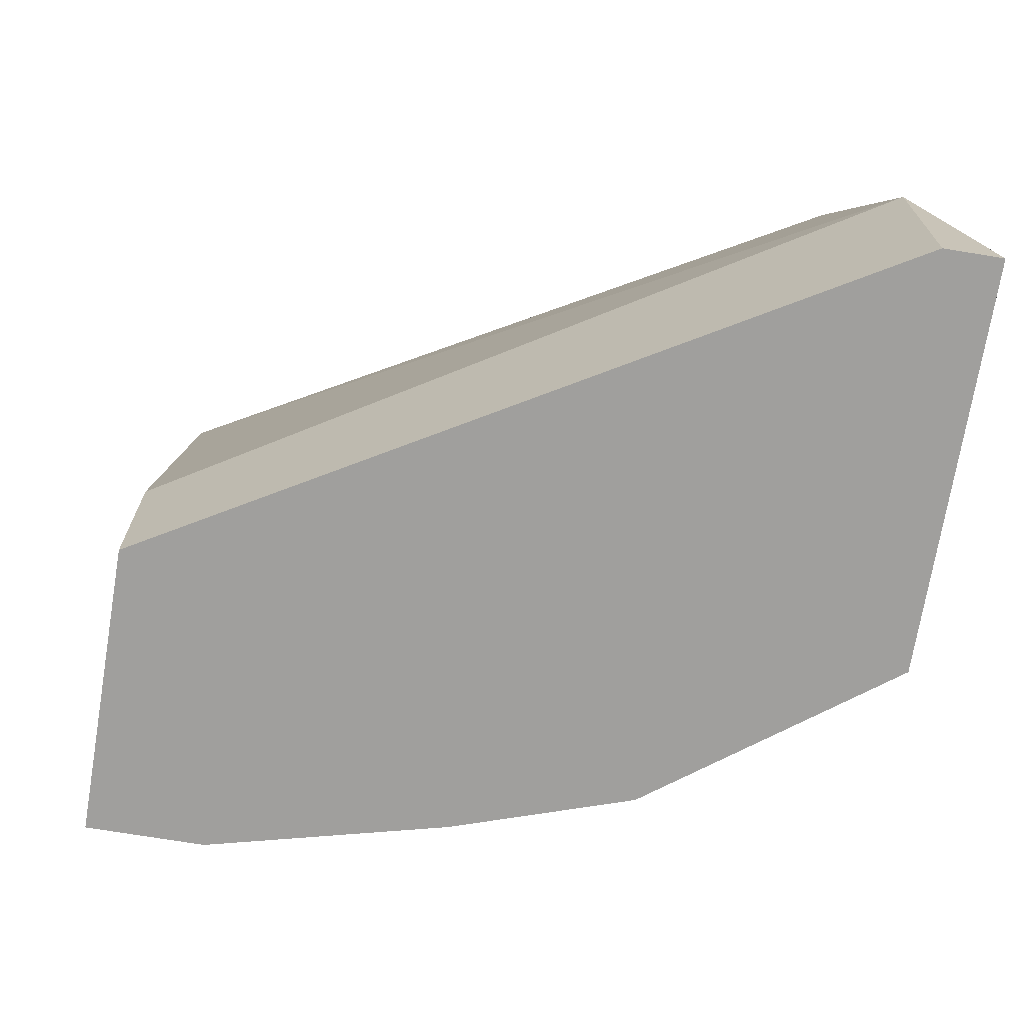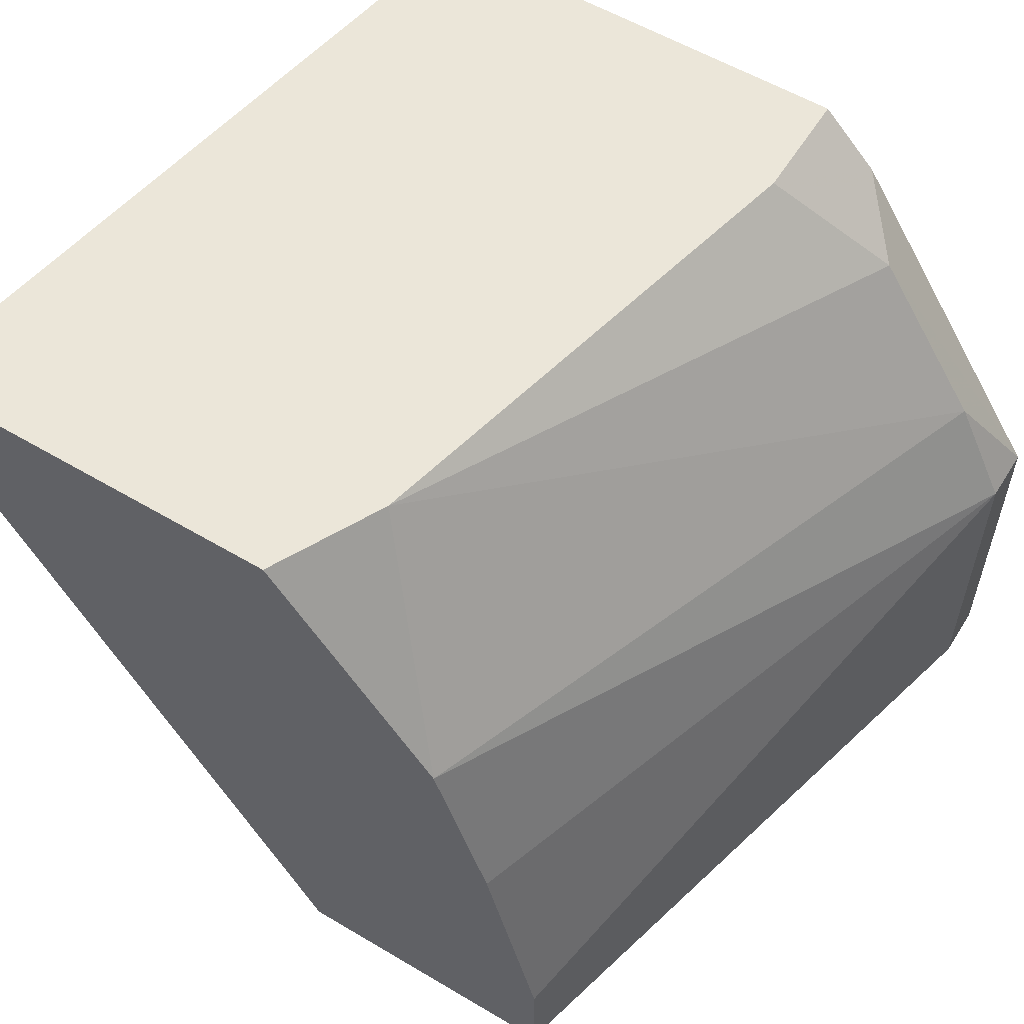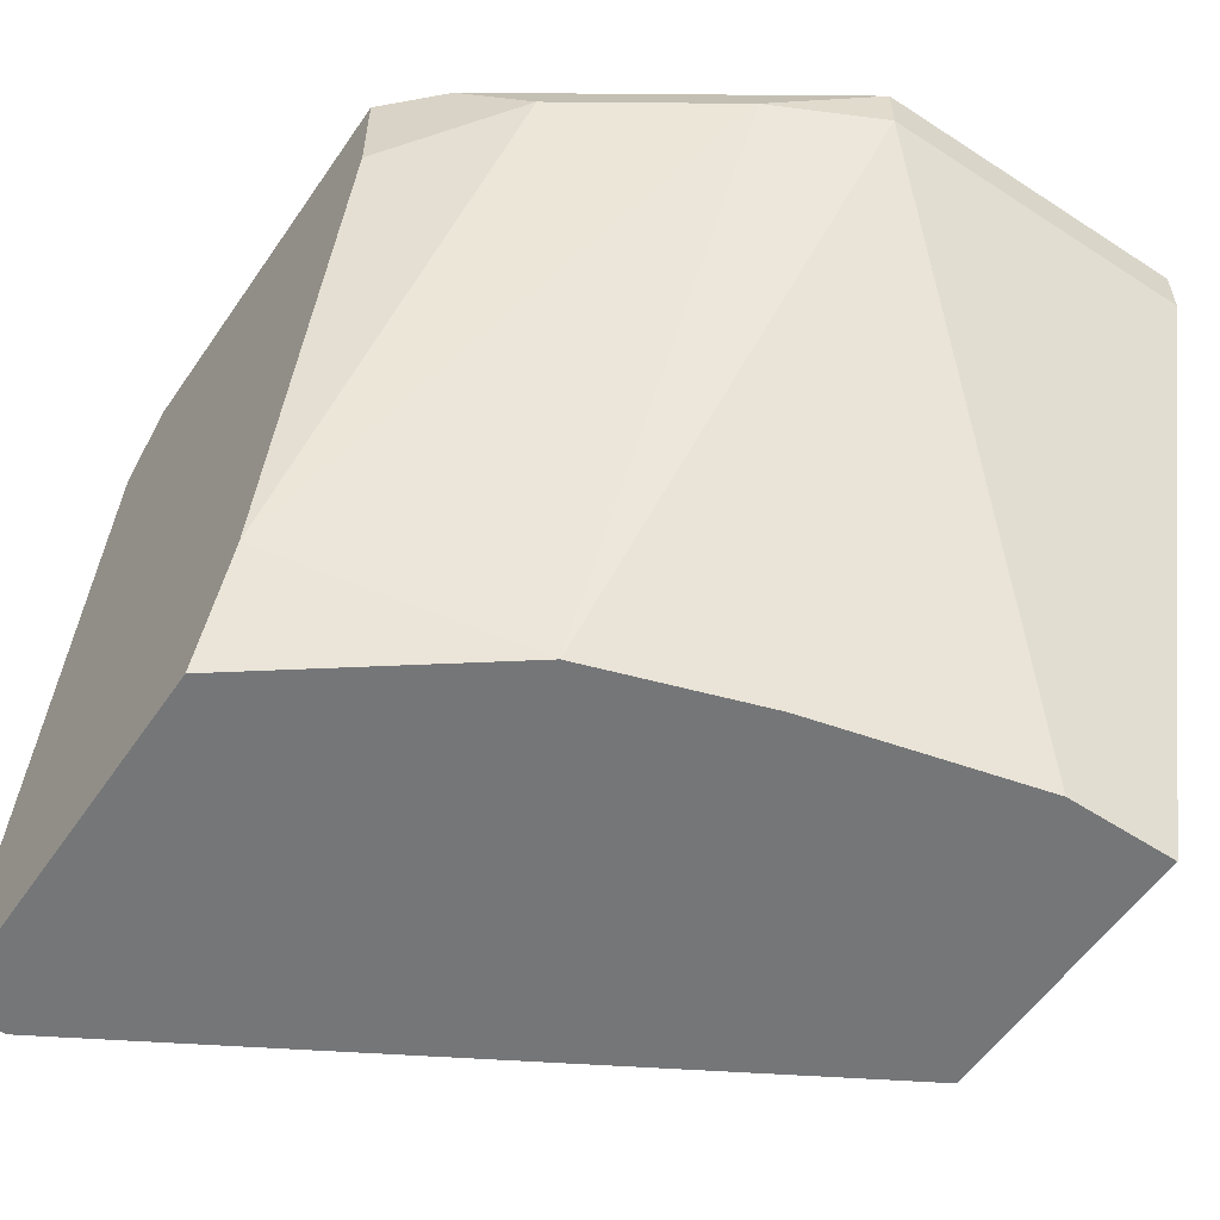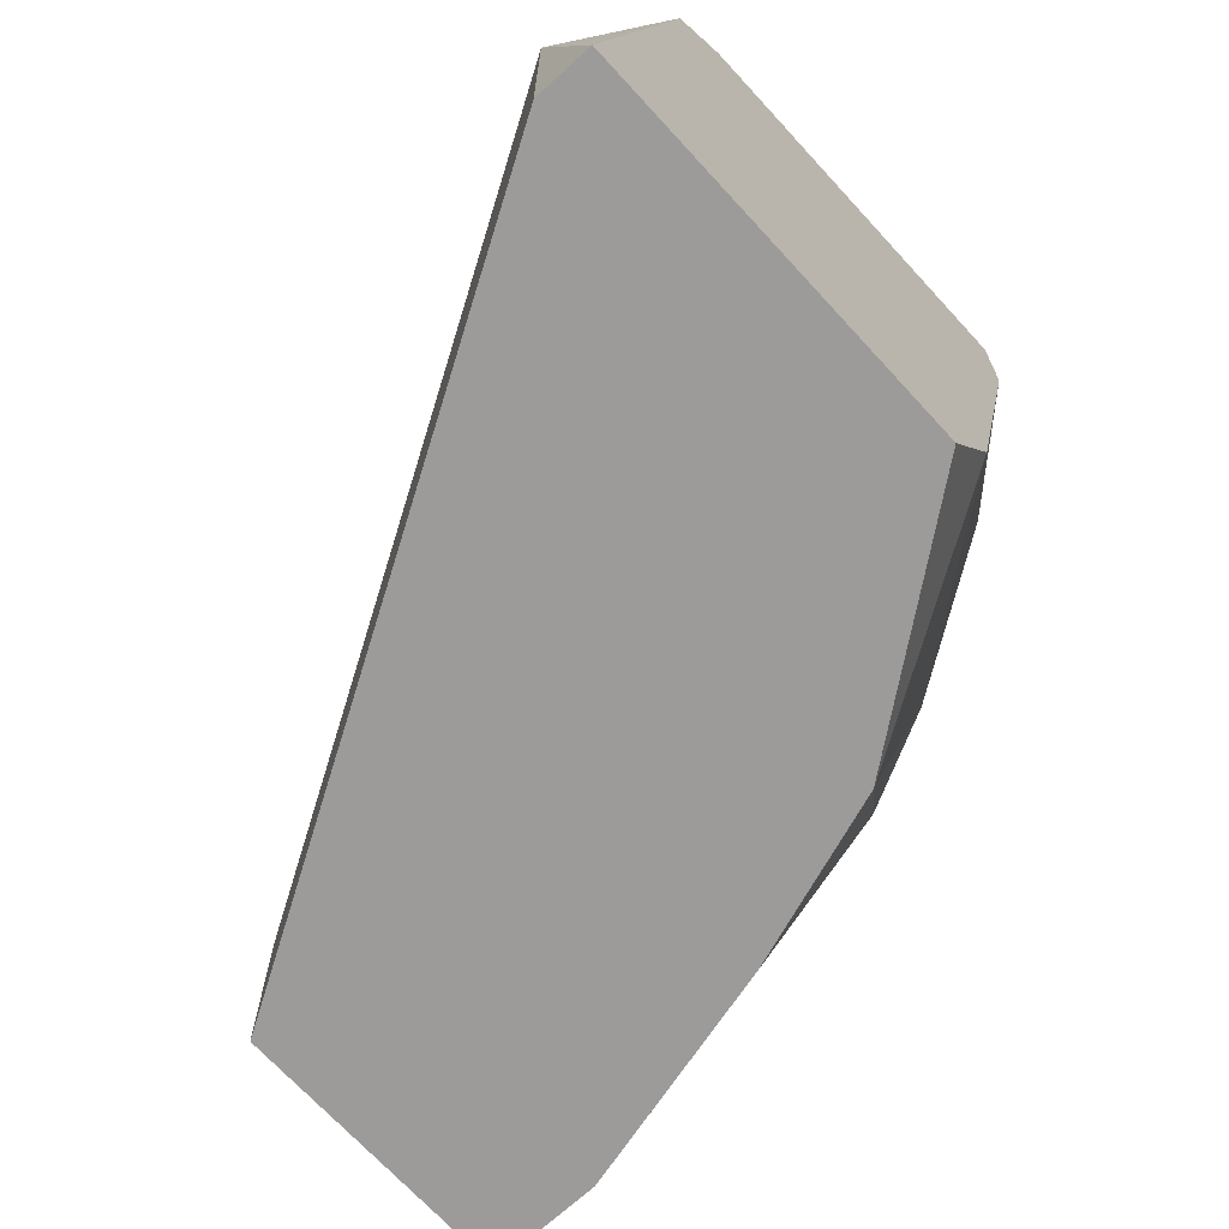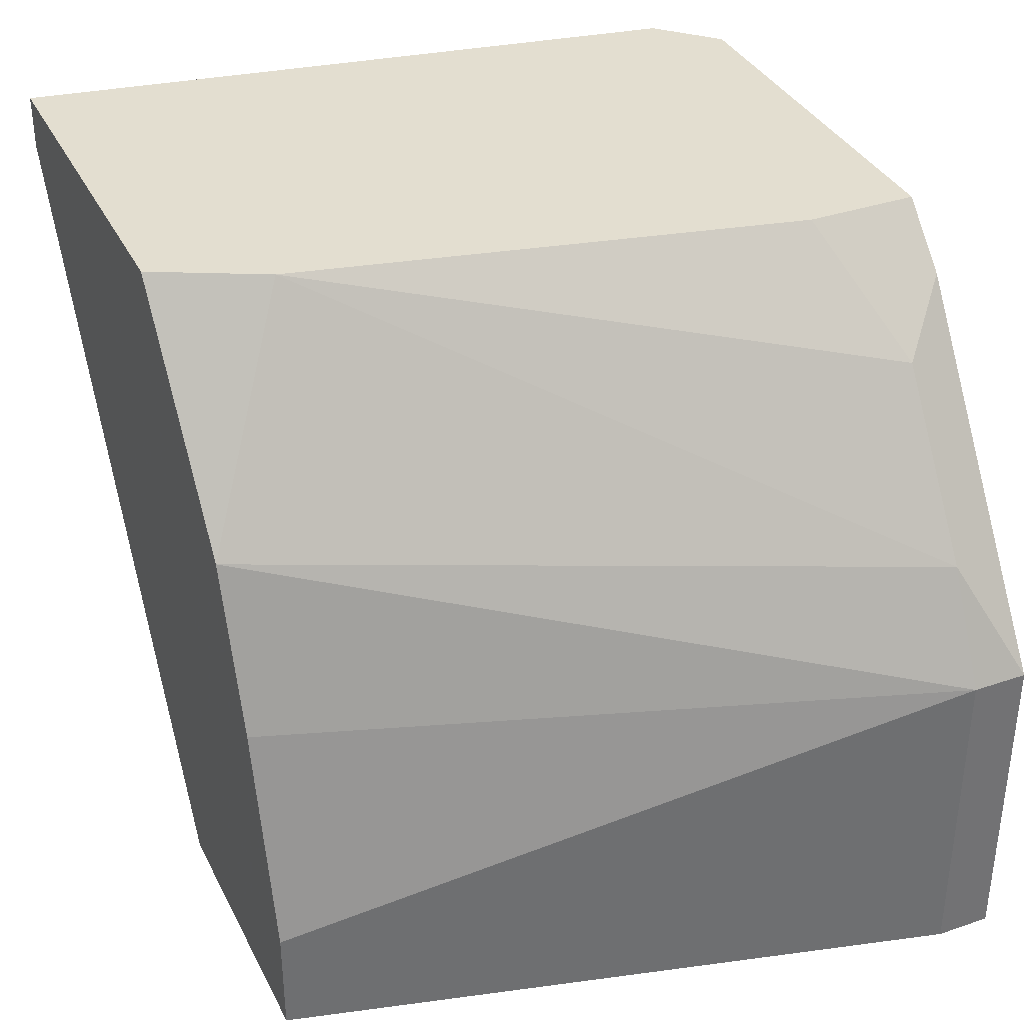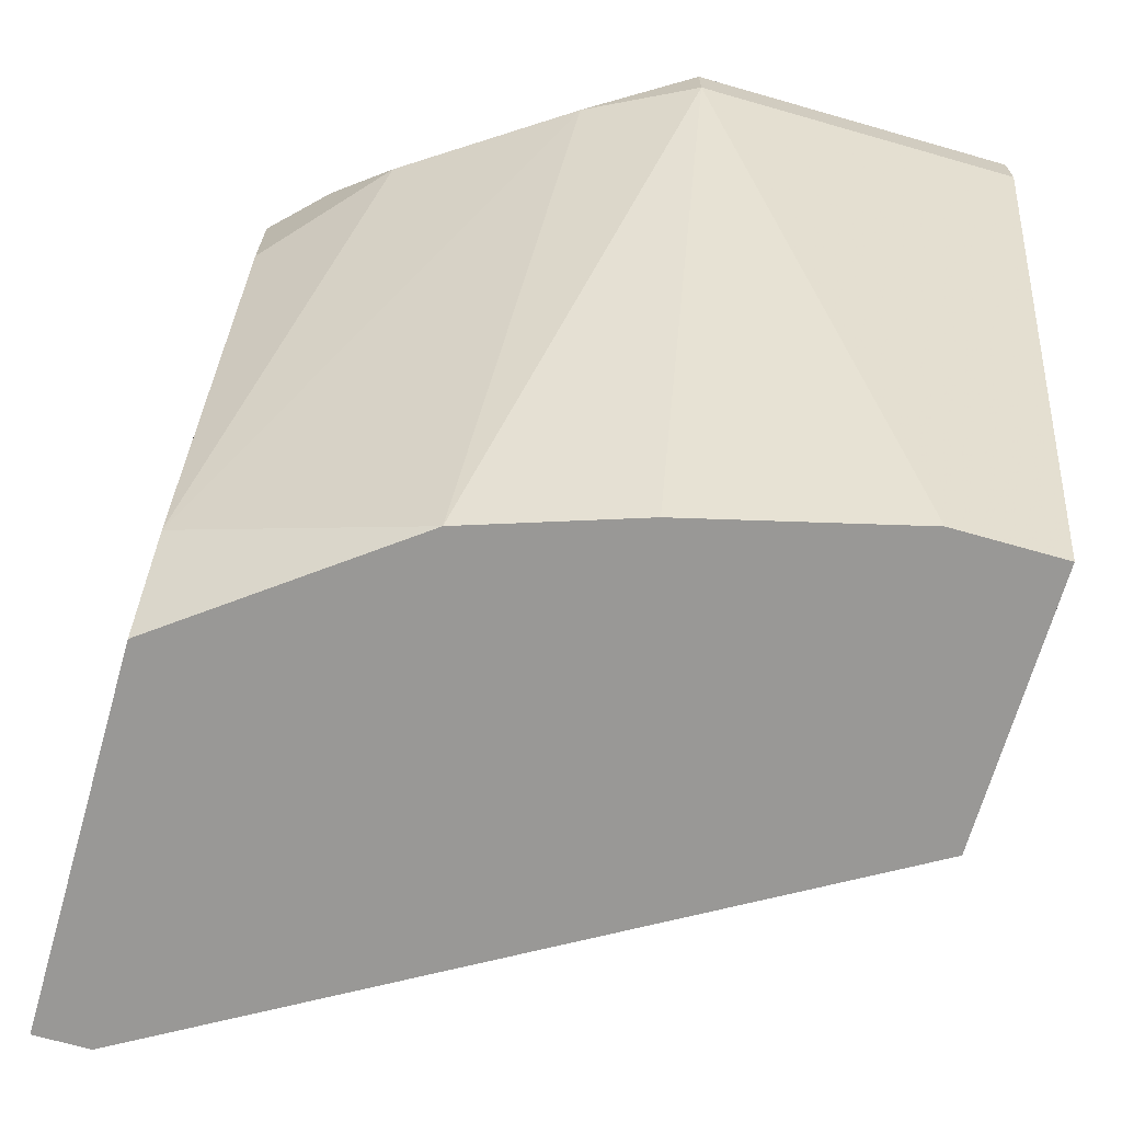
<metadata>
{"format":"obj","ext":"obj","renderer":"f3d","projection":"perspective","resolution":1024,"background":"white","views":[{"elev":-71.3,"azim":-99.4,"up":"+Y"},{"elev":57.1,"azim":31.7,"up":"+Z"},{"elev":-56.8,"azim":55.8,"up":"+Y"},{"elev":-69.9,"azim":-47.5,"up":"+Y"},{"elev":35.9,"azim":65.9,"up":"+Z"},{"elev":-68.6,"azim":74.0,"up":"+Y"}]}
</metadata>
<code>
v 0.02722 0.01508 0.009324
v 0.01324 0.01508 0.01515
v 0.01324 0.01508 0.01398
v 0.0109 0.0011 0.01515
v 0.0109 0.0011 0.01398
v 0.0109 0.005762 0.01398
v 0.02372 0.01625 0.01398
v 0.02372 0.0011 0.006996
v 0.02139 0.01625 4e-06
v 0.01906 0.004596 4e-06
v 0.01906 0.0011 0.01515
v 0.01906 0.0011 4e-06
v 0.02489 0.01508 0.01282
v 0.02489 0.0011 4e-06
v 0.02489 0.0011 0.002334
v 0.02255 0.01625 0.01515
v 0.02255 0.0011 0.01049
v 0.02255 0.01392 0.01515
v 0.02023 0.003431 0.01515
v 0.0144 0.01625 0.01515
v 0.02839 0.01625 4e-06
v 0.02839 0.01625 0.006996
v 0.02839 0.01508 4e-06
v 0.02839 0.01508 0.006996
f 24 17 8
f 5 12 15
f 5 15 11
f 12 9 21
f 9 7 21
f 12 5 6
f 11 15 17
f 15 12 14
f 12 21 14
f 24 15 14
f 2 11 18
f 7 9 20
f 2 18 20
f 5 11 4
f 11 2 4
f 6 5 4
f 2 6 4
f 9 12 10
f 12 6 10
f 6 9 10
f 9 6 3
f 6 2 3
f 20 9 3
f 2 20 3
f 7 18 13
f 13 18 19
f 11 17 19
f 18 11 19
f 21 7 22
f 24 21 22
f 7 13 22
f 21 24 23
f 14 21 23
f 24 14 23
f 17 24 1
f 13 19 1
f 19 17 1
f 24 22 1
f 22 13 1
f 18 7 16
f 7 20 16
f 20 18 16
f 15 24 8
f 17 15 8

</code>
